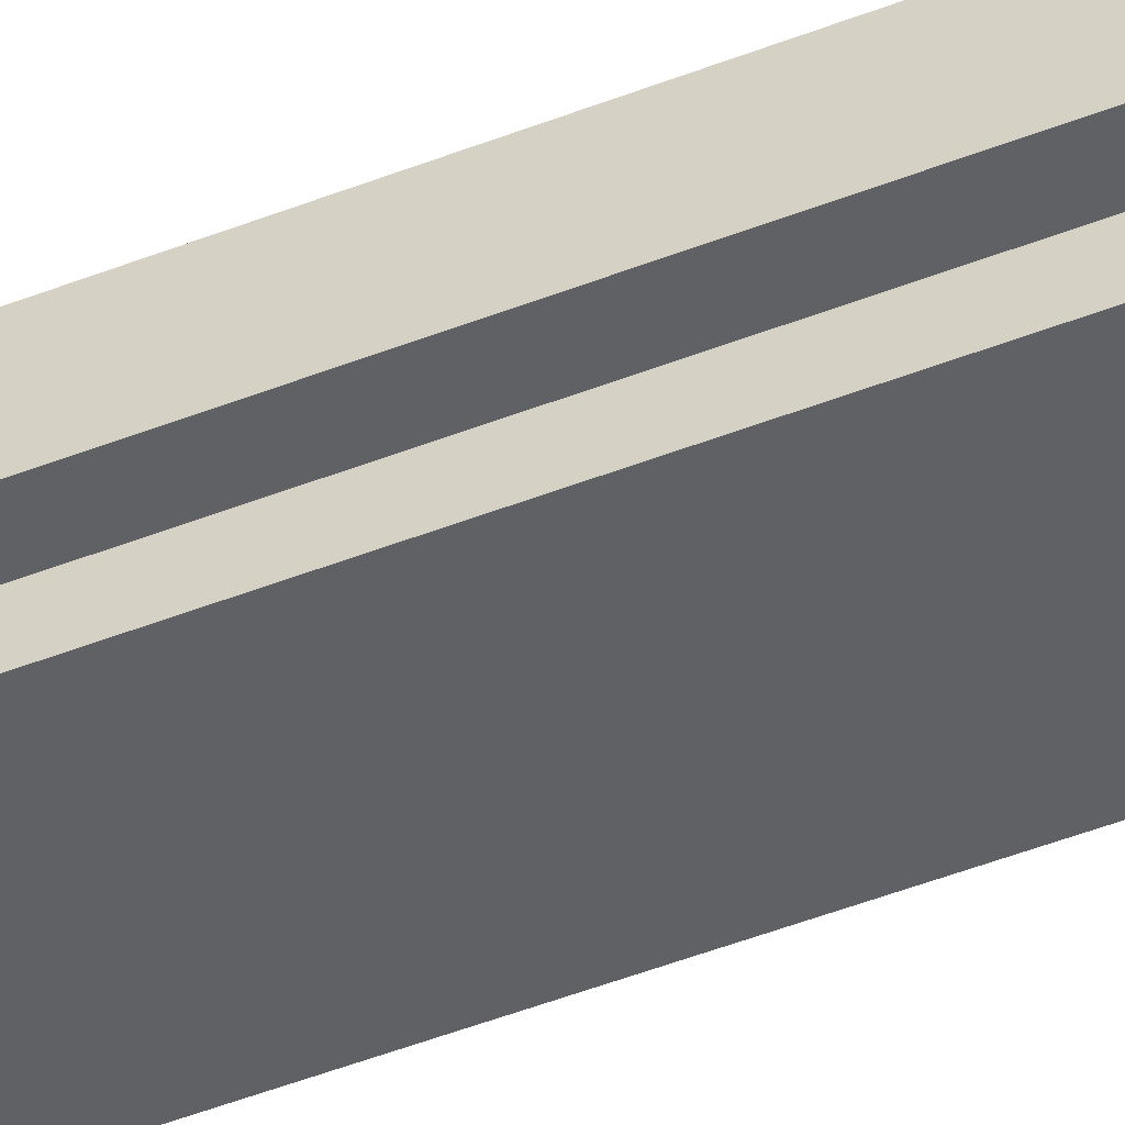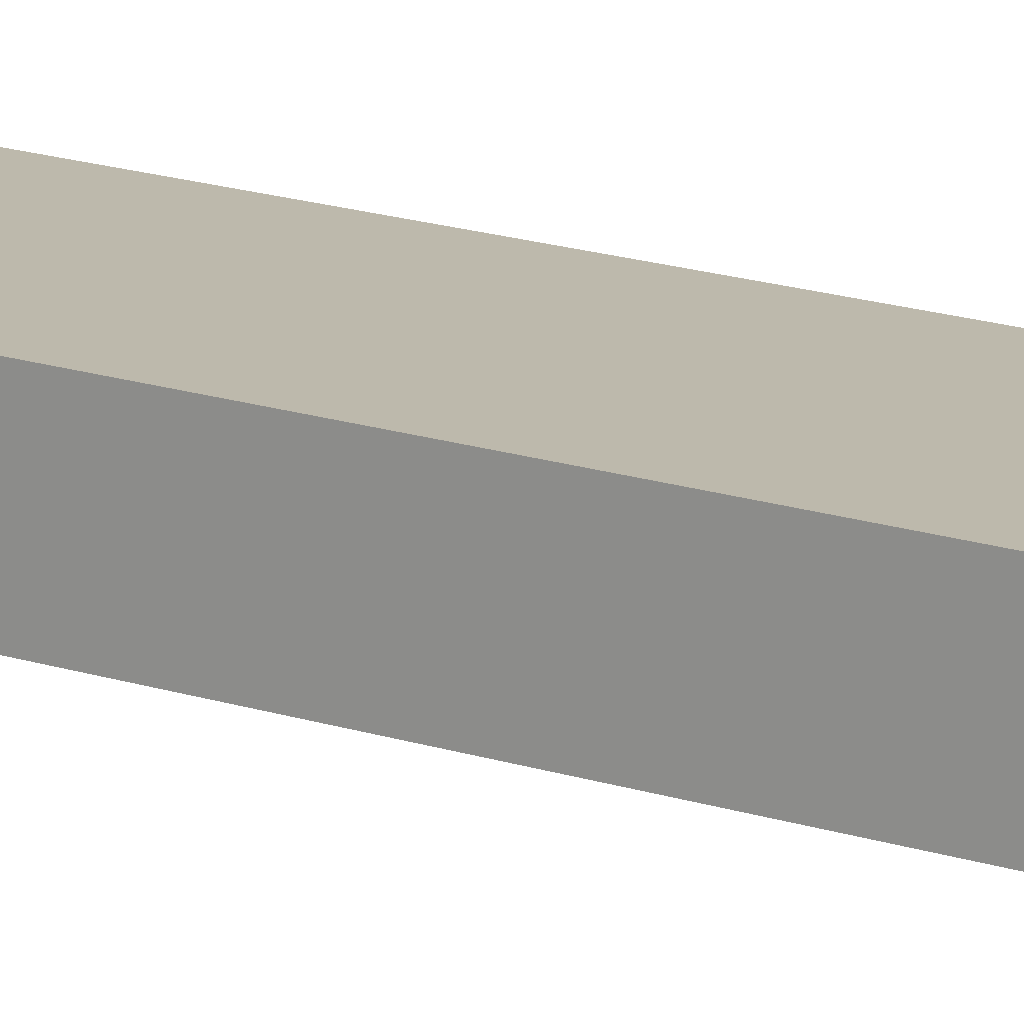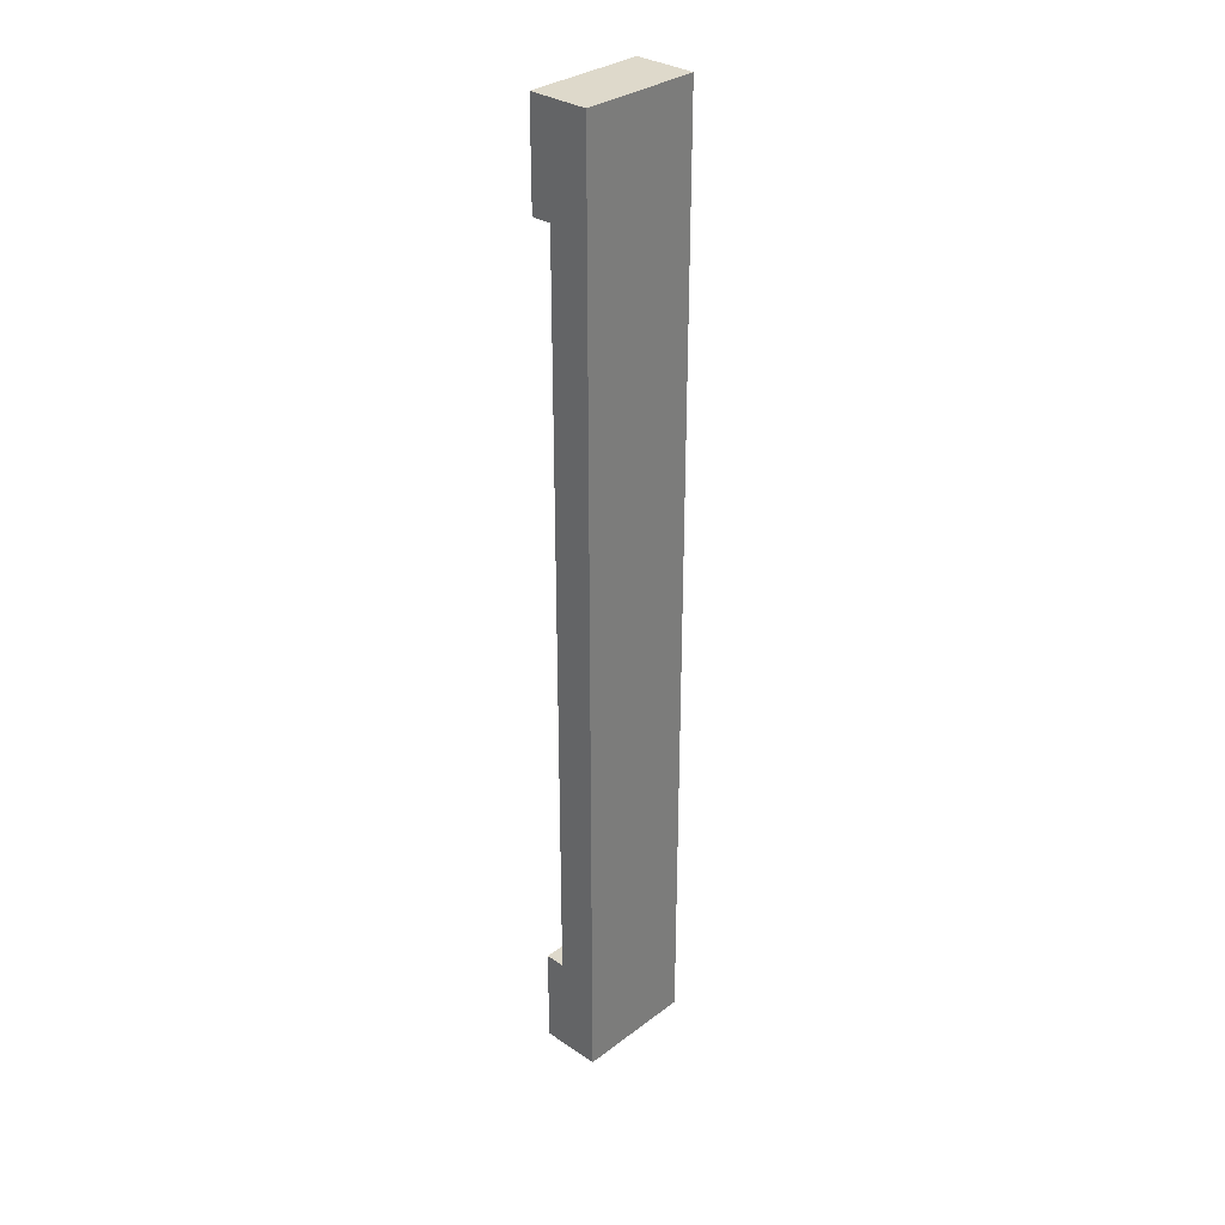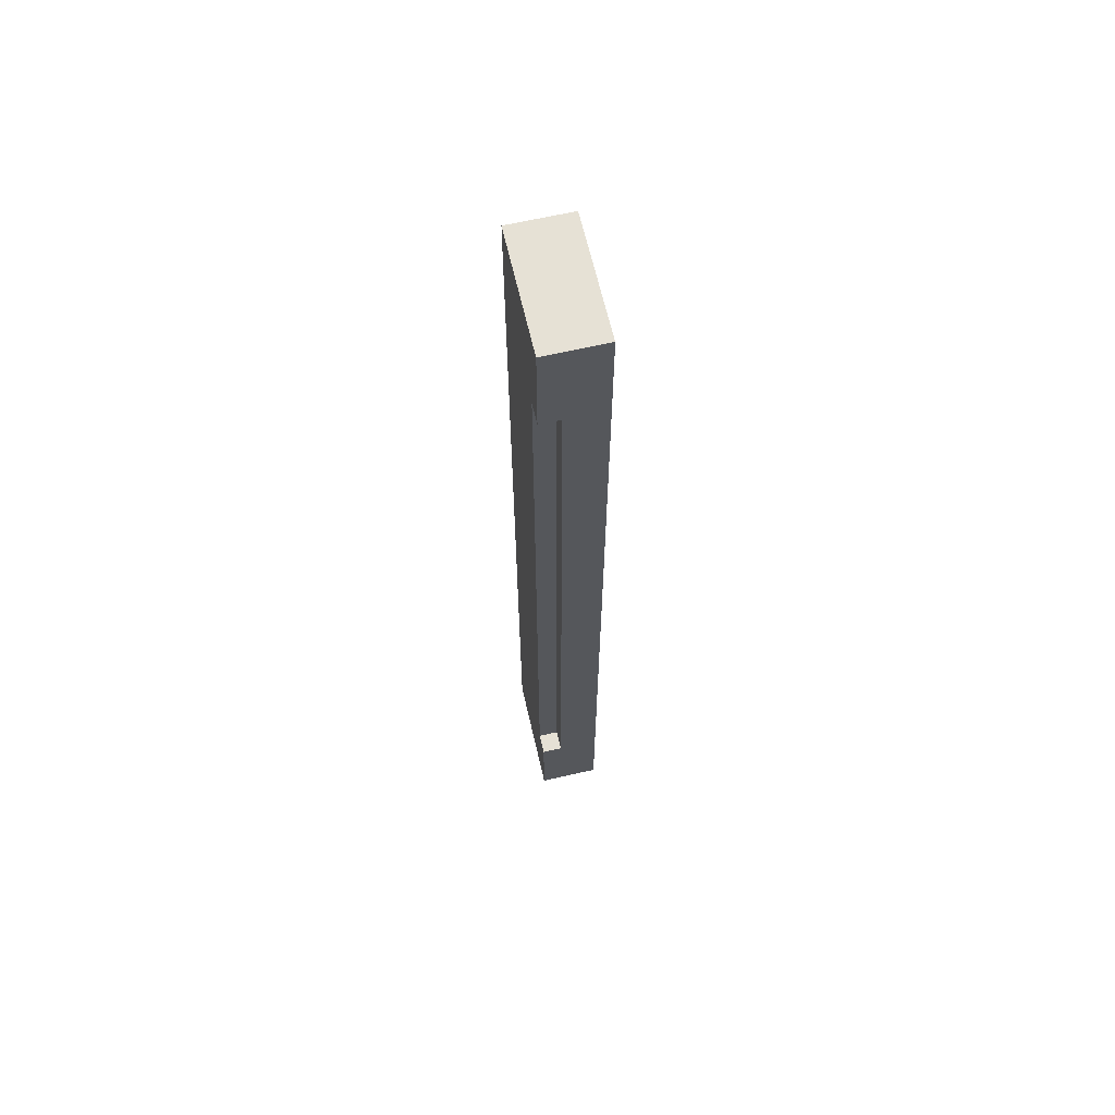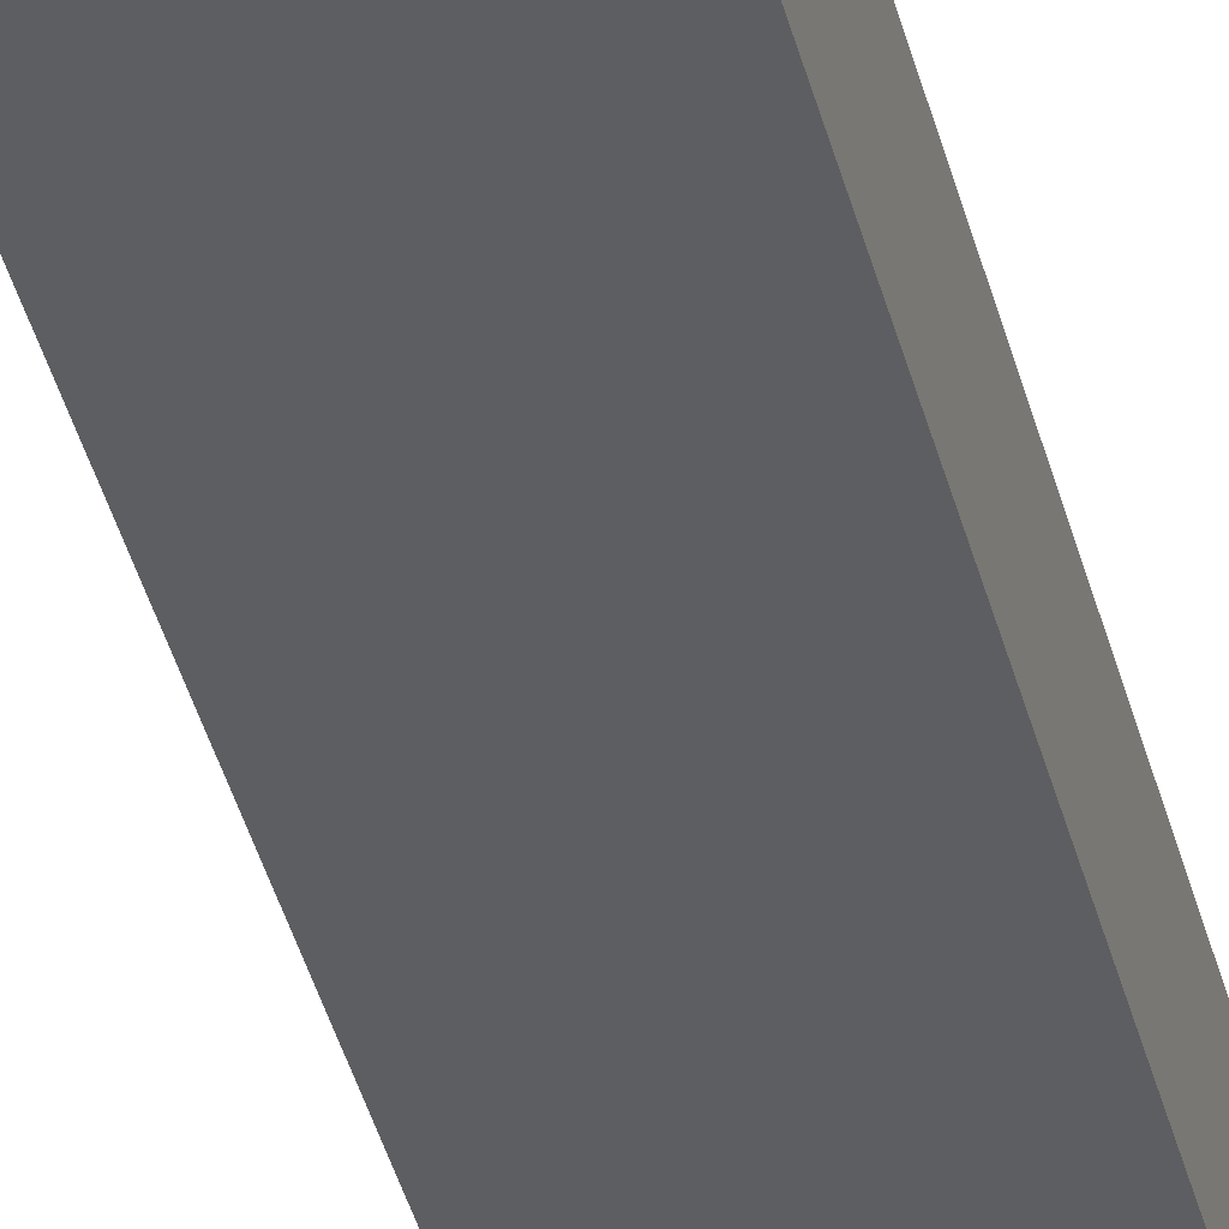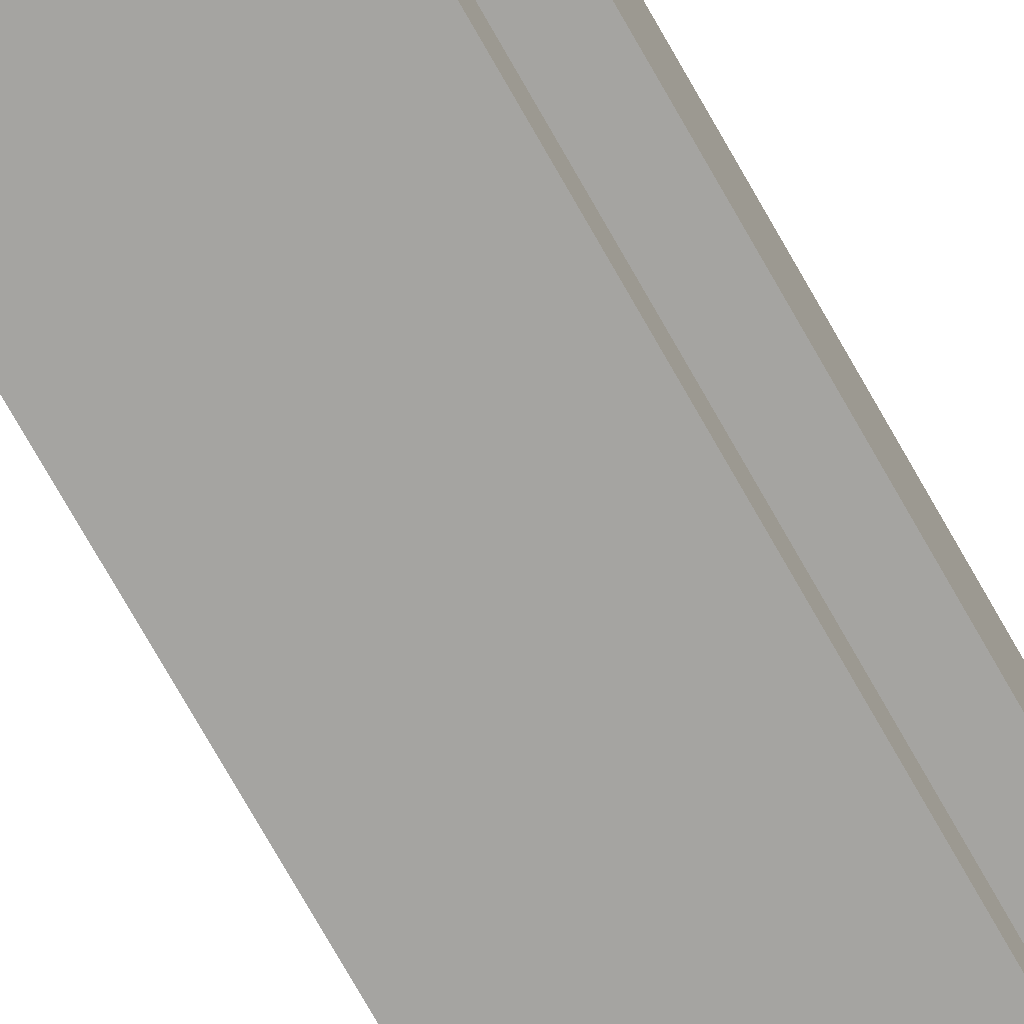
<metadata>
{"format":"obj","ext":"obj","renderer":"f3d","projection":"perspective","resolution":1024,"background":"white","views":[{"elev":-46.5,"azim":-65.7,"up":"+Z"},{"elev":15.0,"azim":-53.0,"up":"+Z"},{"elev":31.8,"azim":-46.5,"up":"+Y"},{"elev":64.6,"azim":-103.0,"up":"+Y"},{"elev":-37.3,"azim":13.1,"up":"+Z"},{"elev":-73.3,"azim":-150.6,"up":"+Z"}]}
</metadata>
<code>
o _1x2_10/Door_Sides1/mesh111/mesh111-geometry#mesh111-geometry
v 0.7405 0.3501 0.2155
v 0.7405 -0.04892 0.2155
v 0.7405 0.3501 0.1906
v 0.6906 0.3501 0.2155
v 0.7405 -0.04892 0.1906
v 0.6906 -0.04892 0.2155
v 0.6989 -0.00704 0.1906
v 0.6906 -0.04892 0.1906
v 0.6906 0.3501 0.1906
v 0.6906 0.3082 0.1989
v 0.6989 0.3082 0.1906
v 0.6906 0.3082 0.1906
v 0.6906 -0.00704 0.1989
v 0.6906 -0.00704 0.1906
v 0.6989 0.3082 0.1989
v 0.6989 -0.00704 0.1989
f 1 2 3
f 1 4 2
f 5 3 2
f 1 3 4
f 6 2 4
f 3 5 7
f 5 2 8
f 9 4 3
f 6 8 2
f 6 4 10
f 8 7 5
f 11 3 7
f 9 10 4
f 9 3 12
f 6 13 8
f 13 6 10
f 7 8 14
f 12 3 11
f 11 7 15
f 12 10 9
f 14 8 13
f 10 15 13
f 7 14 16
f 11 15 12
f 16 15 7
f 10 12 15
f 13 16 14
f 16 13 15
f 3 2 1
f 2 4 1
f 2 3 5
f 4 3 1
f 4 2 6
f 7 5 3
f 8 2 5
f 3 4 9
f 2 8 6
f 10 4 6
f 5 7 8
f 7 3 11
f 4 10 9
f 12 3 9
f 8 13 6
f 10 6 13
f 14 8 7
f 11 3 12
f 15 7 11
f 9 10 12
f 13 8 14
f 13 15 10
f 16 14 7
f 12 15 11
f 7 15 16
f 15 12 10
f 14 16 13
f 15 13 16

</code>
